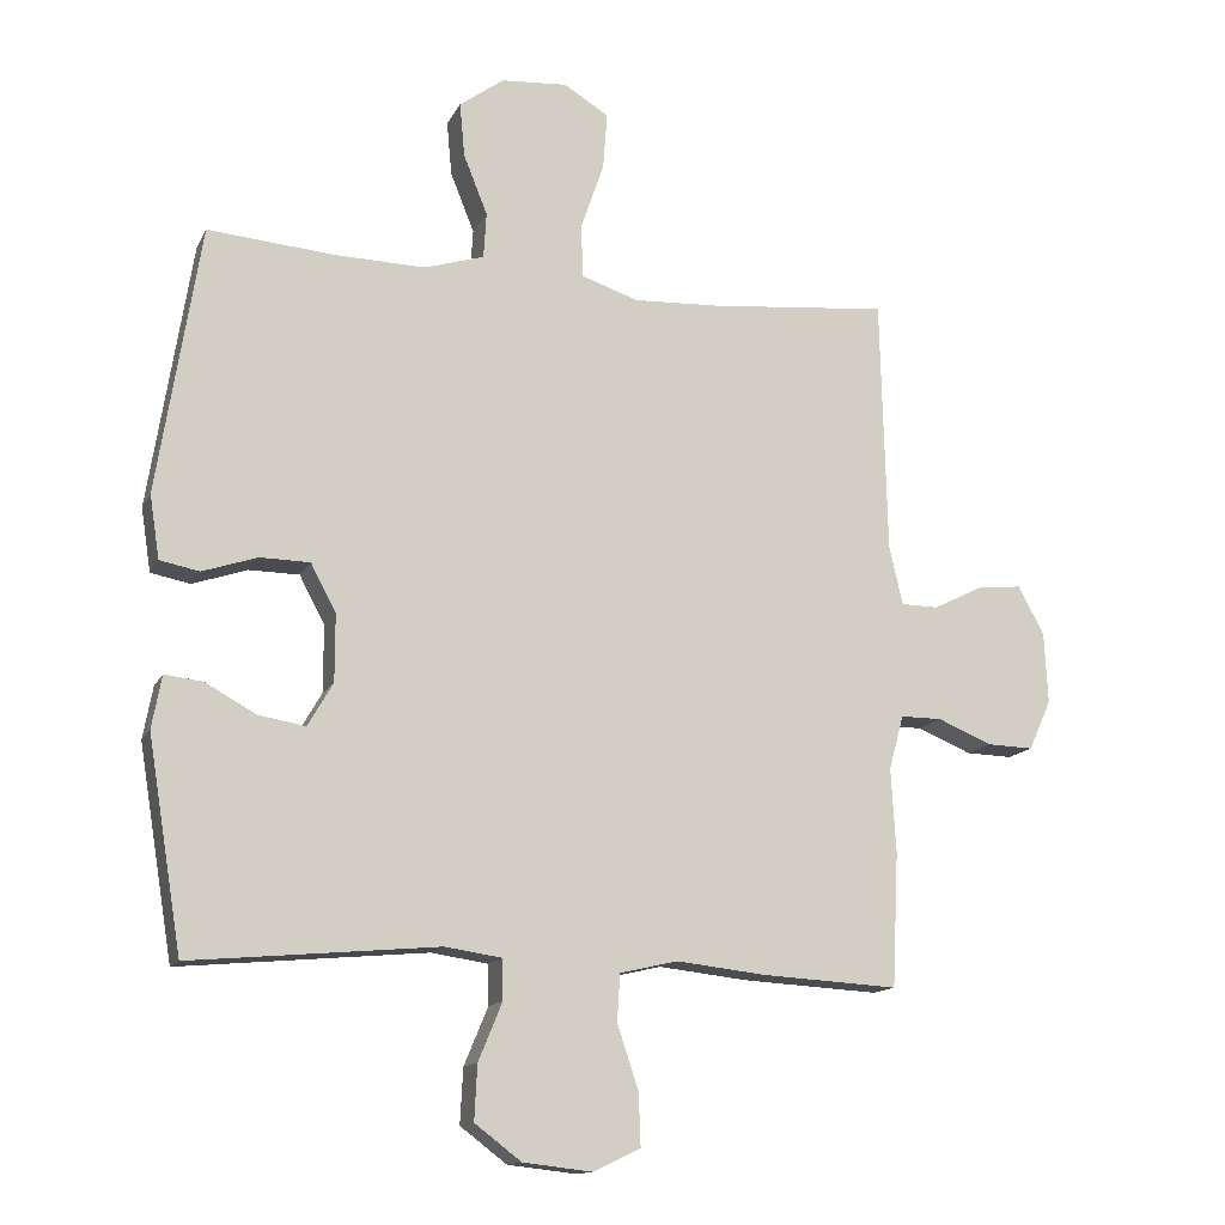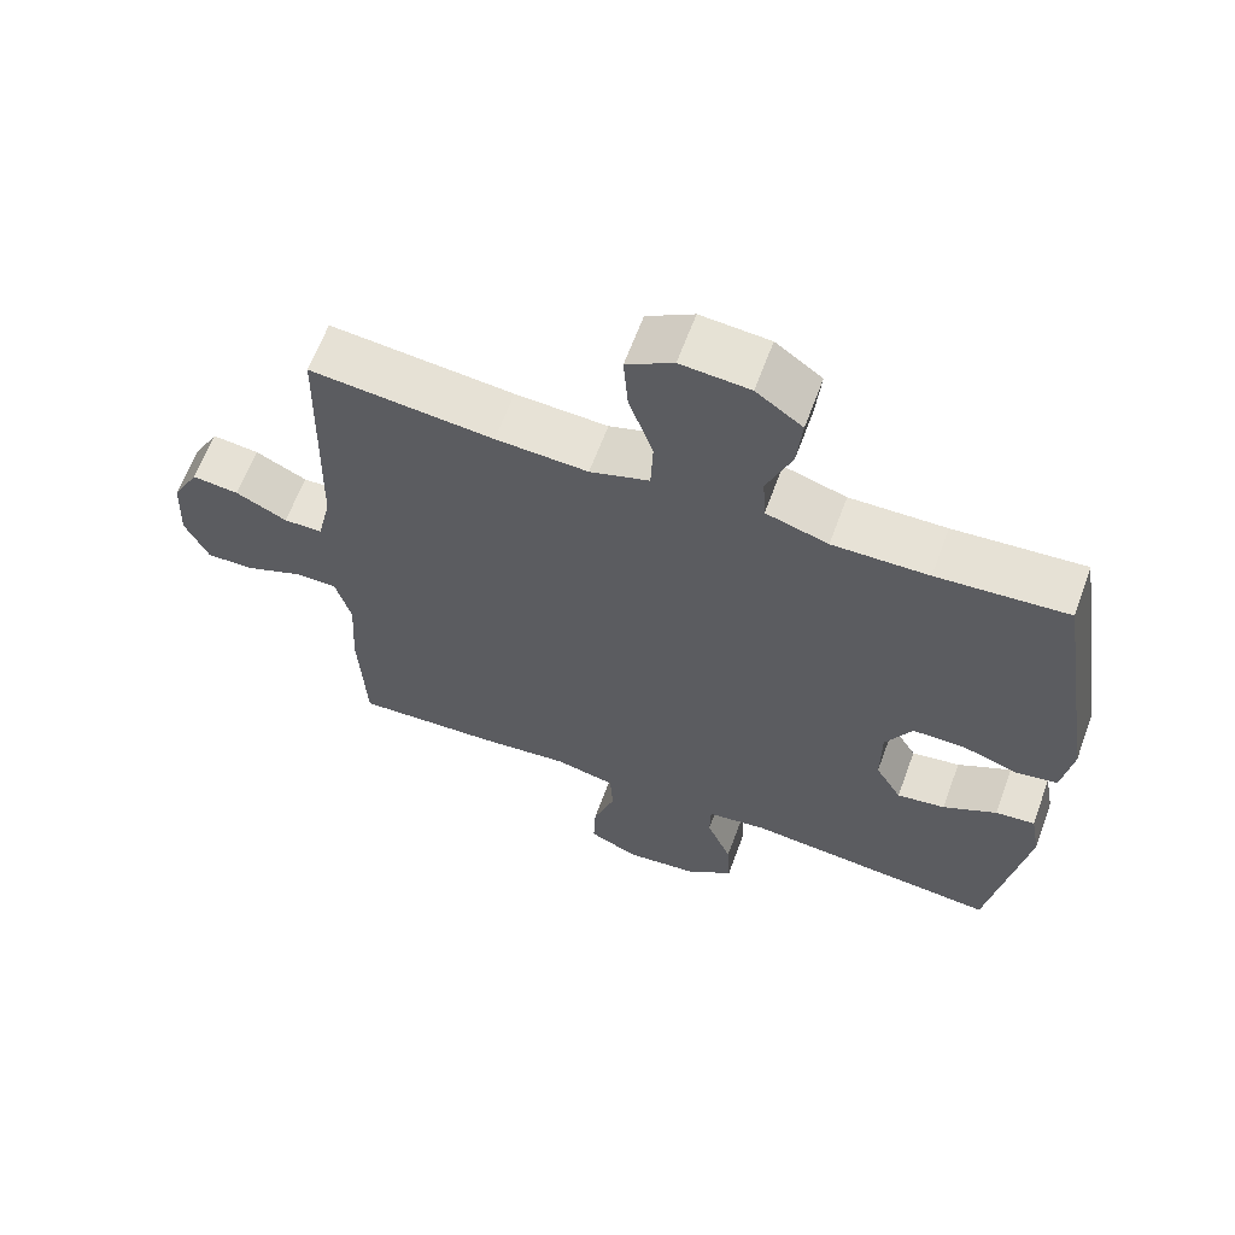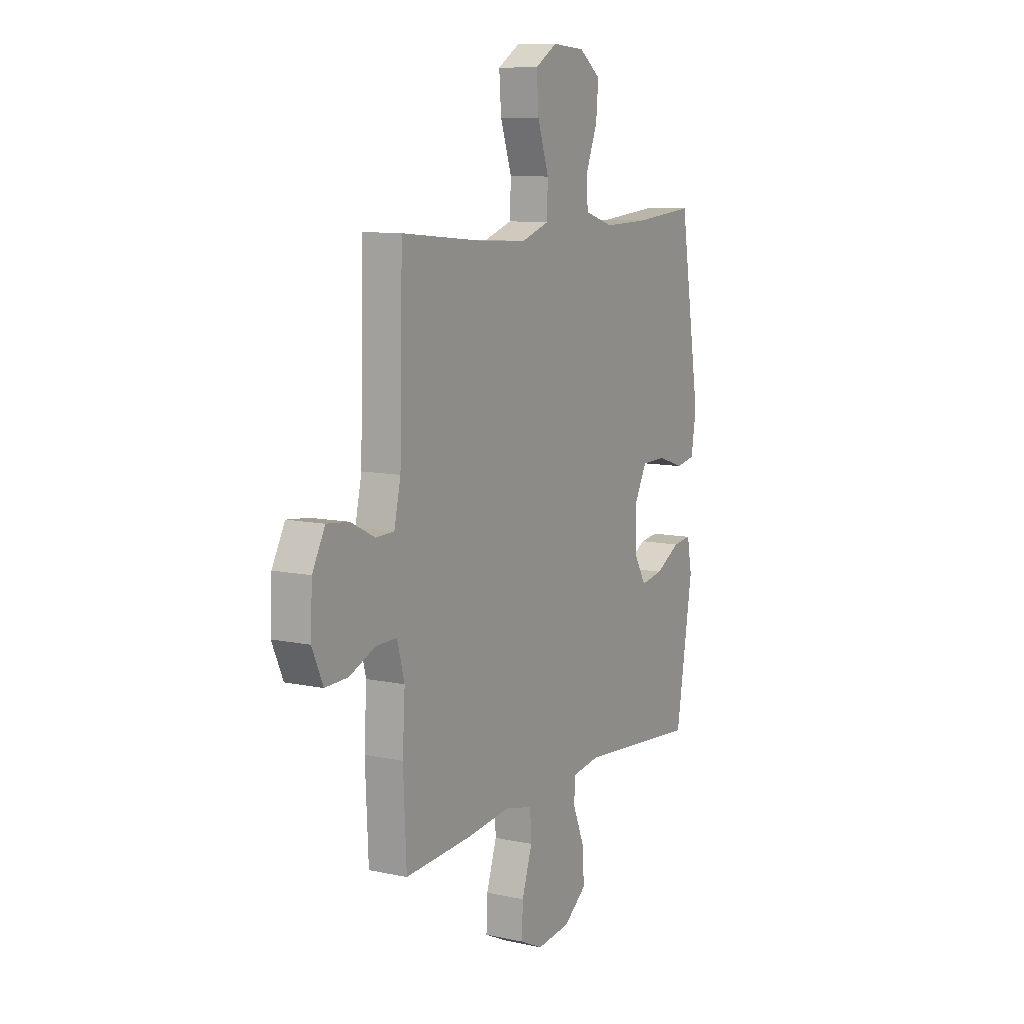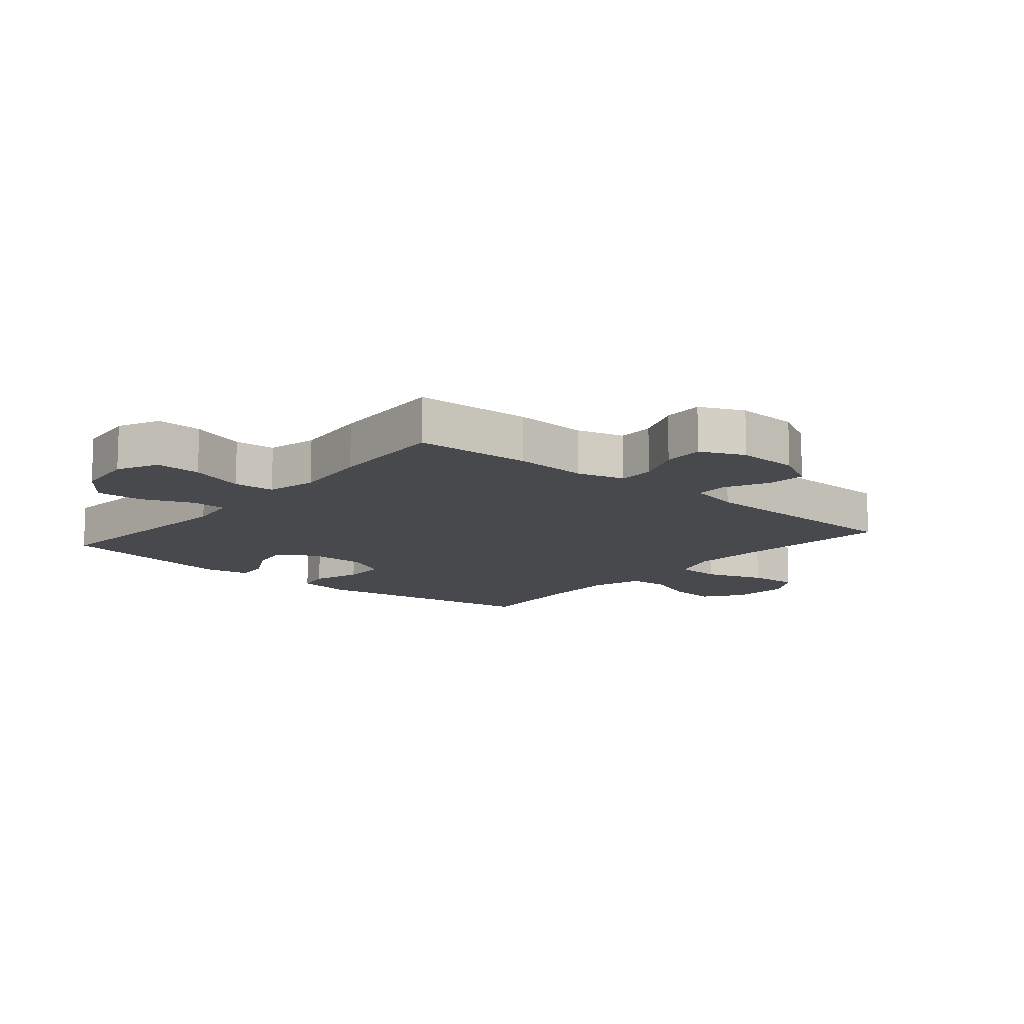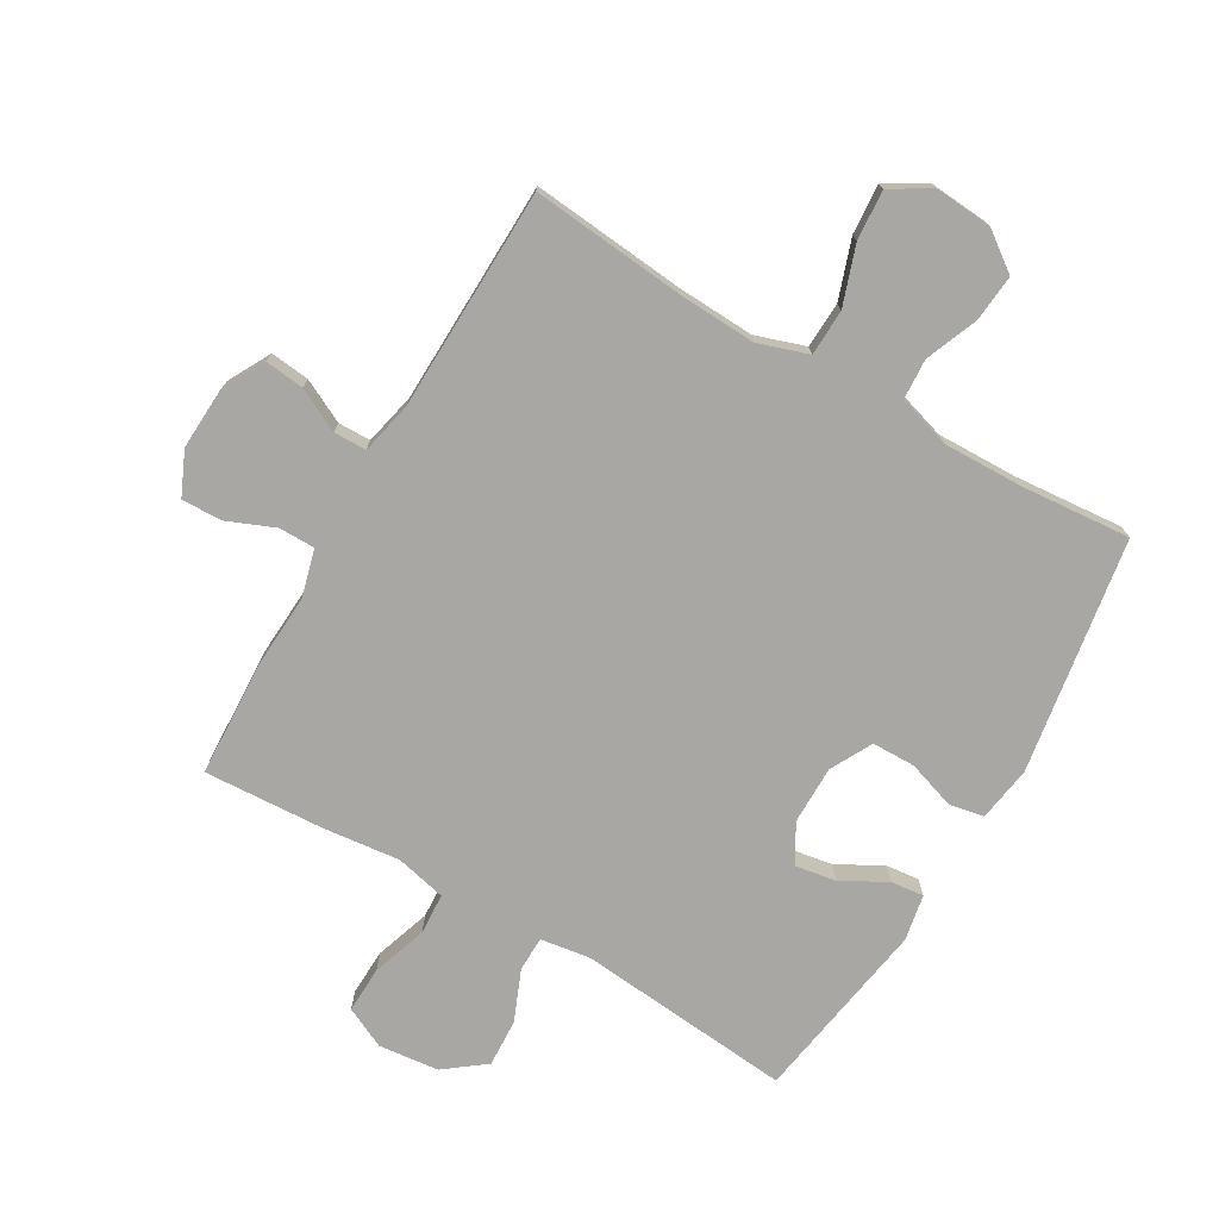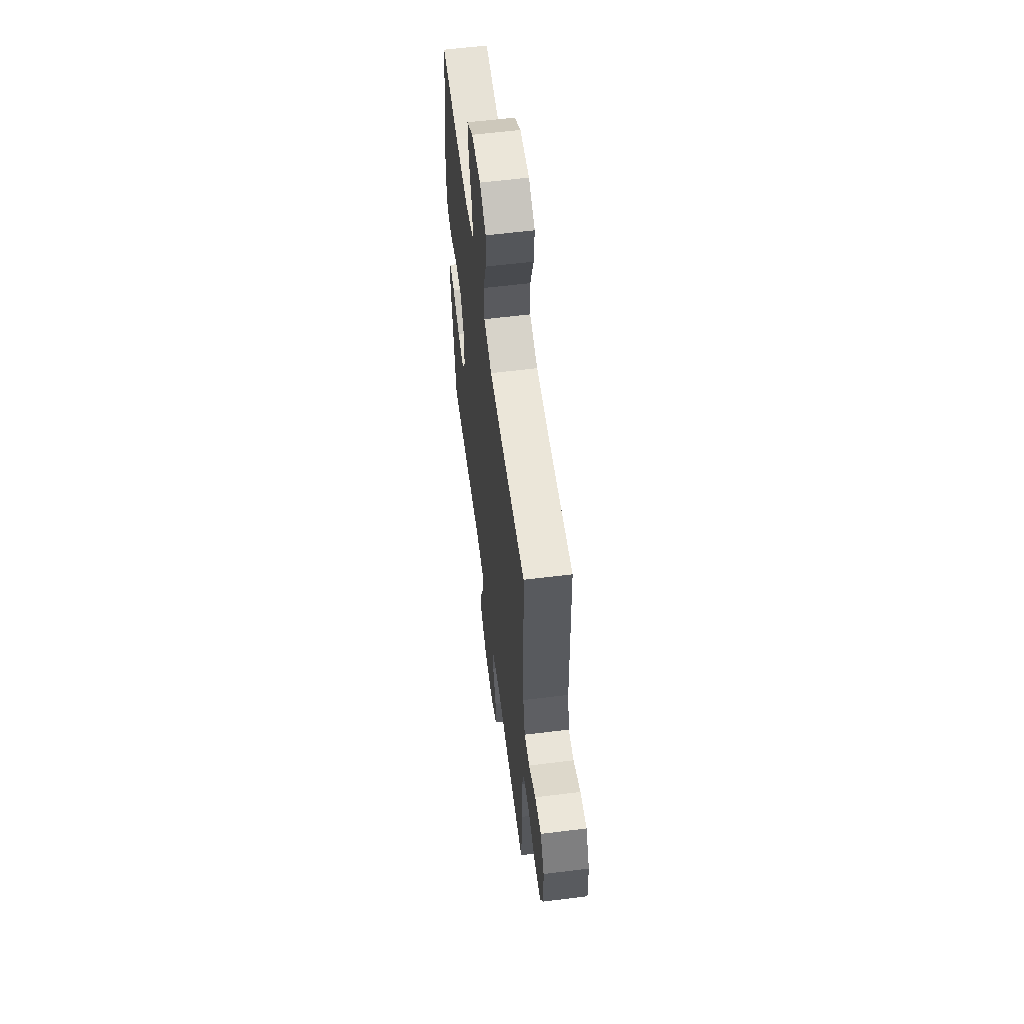
<metadata>
{"format":"obj","ext":"obj","renderer":"f3d","projection":"perspective","resolution":1024,"background":"white","views":[{"elev":-13.8,"azim":161.5,"up":"+Z"},{"elev":63.5,"azim":20.2,"up":"+Z"},{"elev":9.8,"azim":-61.0,"up":"+Z"},{"elev":-12.4,"azim":-130.2,"up":"+Y"},{"elev":-74.8,"azim":-30.2,"up":"+Y"},{"elev":59.0,"azim":-97.3,"up":"+Z"}]}
</metadata>
<code>
v -0.5 0.07 0.5
v -0.249 0.07 0.476
v -0.123 0.07 0.47
v -0.042 0.07 0.497
v -0.039 0.07 0.572
v -0.072 0.07 0.668
v -0.078 0.07 0.749
v -0.014 0.07 0.788
v 0.08 0.07 0.781
v 0.143 0.07 0.735
v 0.136 0.07 0.658
v 0.102 0.07 0.573
v 0.106 0.07 0.508
v 0.191 0.07 0.482
v 0.322 0.07 0.485
v 0.5 0.07 0.5
v 0.561 0.07 0.118
v 0.547 0.07 0.028
v 0.491 0.07 0.017
v 0.413 0.07 0.043
v 0.342 0.07 0.042
v 0.306 0.07 -0.026
v 0.306 0.07 -0.121
v 0.342 0.07 -0.183
v 0.408 0.07 -0.172
v 0.481 0.07 -0.132
v 0.535 0.07 -0.126
v 0.549 0.07 -0.201
v 0.5 0.07 -0.5
v 0.149 0.07 -0.468
v 0.068 0.07 -0.48
v 0.067 0.07 -0.537
v 0.101 0.07 -0.619
v 0.105 0.07 -0.697
v 0.039 0.07 -0.747
v -0.059 0.07 -0.758
v -0.126 0.07 -0.726
v -0.123 0.07 -0.651
v -0.093 0.07 -0.561
v -0.097 0.07 -0.494
v -0.179 0.07 -0.475
v -0.305 0.07 -0.489
v -0.5 0.07 -0.5
v -0.509 0.07 -0.31
v -0.502 0.07 -0.19
v -0.523 0.07 -0.113
v -0.582 0.07 -0.113
v -0.659 0.07 -0.145
v -0.725 0.07 -0.147
v -0.757 0.07 -0.076
v -0.752 0.07 0.025
v -0.715 0.07 0.094
v -0.651 0.07 0.087
v -0.581 0.07 0.052
v -0.528 0.07 0.053
v -0.509 0.07 0.137
v -0.5 0 0.5
v -0.249 0 0.476
v -0.123 0 0.47
v -0.042 0 0.497
v -0.039 0 0.572
v -0.072 0 0.668
v -0.078 0 0.749
v -0.014 0 0.788
v 0.08 0 0.781
v 0.143 0 0.735
v 0.136 0 0.658
v 0.102 0 0.573
v 0.106 0 0.508
v 0.191 0 0.482
v 0.322 0 0.485
v 0.5 0 0.5
v 0.561 0 0.118
v 0.547 0 0.028
v 0.491 0 0.017
v 0.413 0 0.043
v 0.342 0 0.042
v 0.306 0 -0.026
v 0.306 0 -0.121
v 0.342 0 -0.183
v 0.408 0 -0.172
v 0.481 0 -0.132
v 0.535 0 -0.126
v 0.549 0 -0.201
v 0.5 0 -0.5
v 0.149 0 -0.468
v 0.068 0 -0.48
v 0.067 0 -0.537
v 0.101 0 -0.619
v 0.105 0 -0.697
v 0.039 0 -0.747
v -0.059 0 -0.758
v -0.126 0 -0.726
v -0.123 0 -0.651
v -0.093 0 -0.561
v -0.097 0 -0.494
v -0.179 0 -0.475
v -0.305 0 -0.489
v -0.5 0 -0.5
v -0.509 0 -0.31
v -0.502 0 -0.19
v -0.523 0 -0.113
v -0.582 0 -0.113
v -0.659 0 -0.145
v -0.725 0 -0.147
v -0.757 0 -0.076
v -0.752 0 0.025
v -0.715 0 0.094
v -0.651 0 0.087
v -0.581 0 0.052
v -0.528 0 0.053
v -0.509 0 0.137
f 51 52 53 54
f 51 54 55
f 50 51 55
f 47 48 49 50
f 46 47 50 55
f 45 46 55 56
f 41 42 43 44
f 40 41 44 45
f 36 37 38 39
f 36 39 40
f 35 36 40
f 32 33 34 35
f 31 32 35 40
f 30 31 40 45
f 25 26 27 28
f 24 25 28 29
f 23 24 29 30
f 17 18 19 20
f 15 16 17 20
f 14 15 20 21
f 13 14 21 22
f 9 10 11 12
f 9 12 13
f 8 9 13
f 5 6 7 8
f 4 5 8 13
f 3 4 13 22
f 45 56 1 2
f 22 23 30 45
f 2 3 22 45
f 110 109 108 107
f 111 110 107
f 111 107 106
f 106 105 104 103
f 111 106 103 102
f 112 111 102 101
f 100 99 98 97
f 101 100 97 96
f 95 94 93 92
f 96 95 92
f 96 92 91
f 91 90 89 88
f 96 91 88 87
f 101 96 87 86
f 84 83 82 81
f 85 84 81 80
f 86 85 80 79
f 76 75 74 73
f 76 73 72 71
f 77 76 71 70
f 78 77 70 69
f 68 67 66 65
f 69 68 65
f 69 65 64
f 64 63 62 61
f 69 64 61 60
f 78 69 60 59
f 58 57 112 101
f 101 86 79 78
f 101 78 59 58
f 1 57 58 2
f 2 58 59 3
f 3 59 60 4
f 4 60 61 5
f 5 61 62 6
f 6 62 63 7
f 7 63 64 8
f 8 64 65 9
f 9 65 66 10
f 10 66 67 11
f 11 67 68 12
f 12 68 69 13
f 13 69 70 14
f 14 70 71 15
f 15 71 72 16
f 16 72 73 17
f 17 73 74 18
f 18 74 75 19
f 19 75 76 20
f 20 76 77 21
f 21 77 78 22
f 22 78 79 23
f 23 79 80 24
f 24 80 81 25
f 25 81 82 26
f 26 82 83 27
f 27 83 84 28
f 28 84 85 29
f 29 85 86 30
f 30 86 87 31
f 31 87 88 32
f 32 88 89 33
f 33 89 90 34
f 34 90 91 35
f 35 91 92 36
f 36 92 93 37
f 37 93 94 38
f 38 94 95 39
f 39 95 96 40
f 40 96 97 41
f 41 97 98 42
f 42 98 99 43
f 43 99 100 44
f 44 100 101 45
f 45 101 102 46
f 46 102 103 47
f 47 103 104 48
f 48 104 105 49
f 49 105 106 50
f 50 106 107 51
f 51 107 108 52
f 52 108 109 53
f 53 109 110 54
f 54 110 111 55
f 55 111 112 56
f 56 112 57 1

</code>
